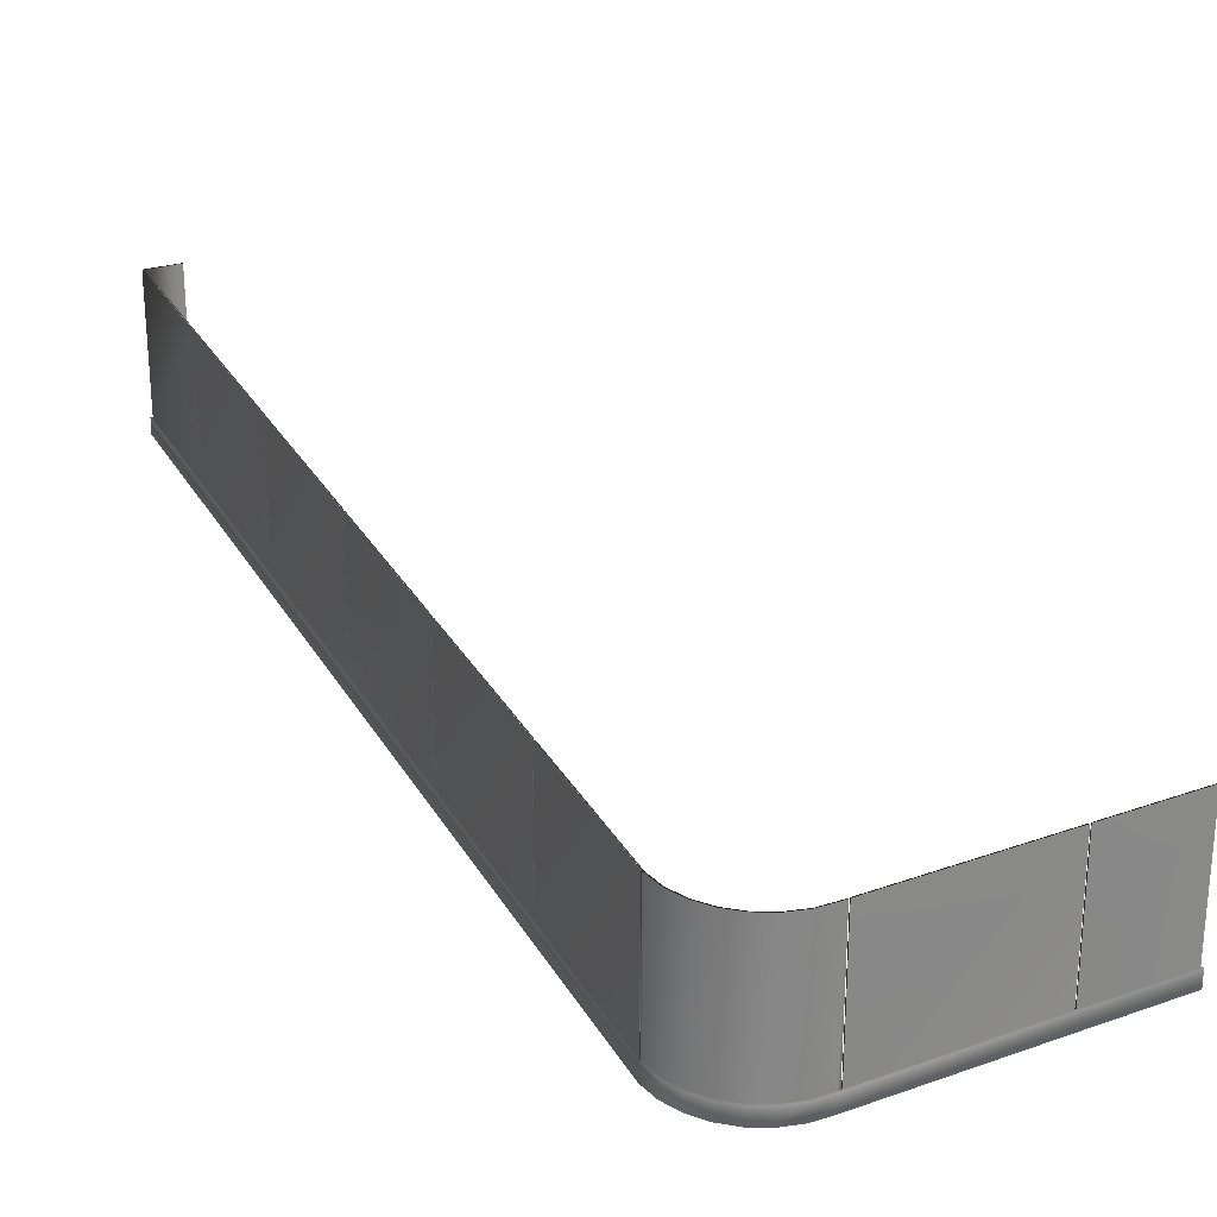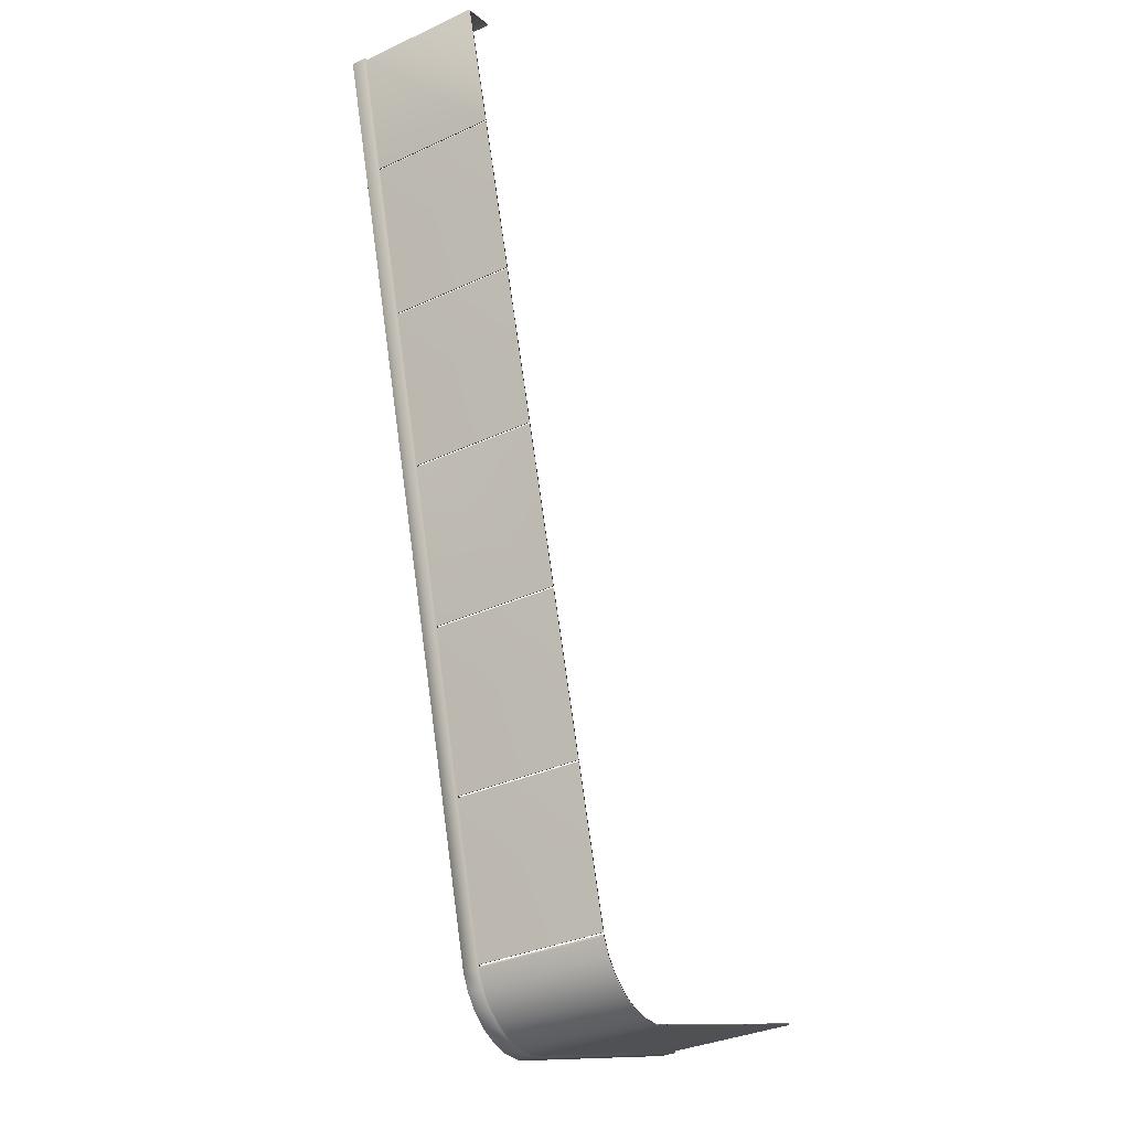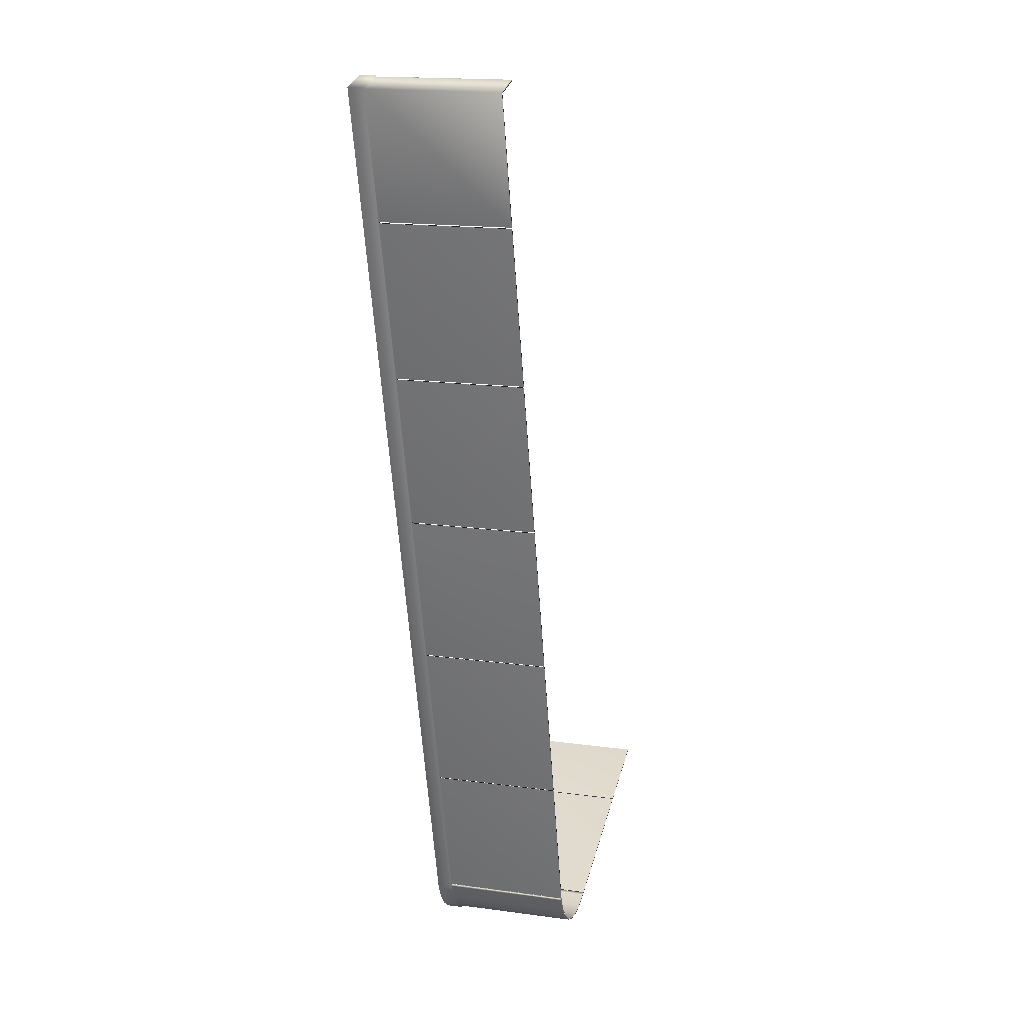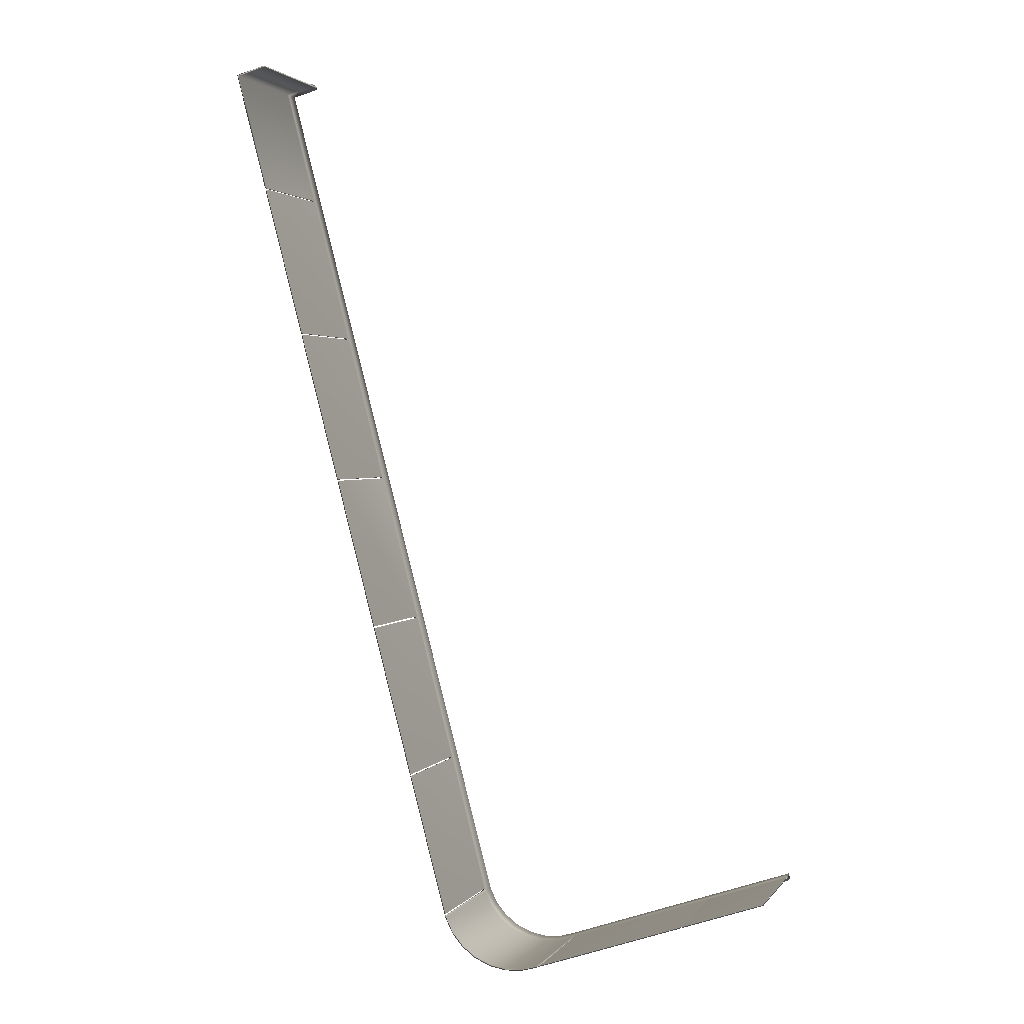
<metadata>
{"format":"obj","ext":"obj","renderer":"f3d","projection":"perspective","resolution":1024,"background":"white","views":[{"elev":28.6,"azim":170.7,"up":"+Y"},{"elev":-33.5,"azim":122.3,"up":"+Z"},{"elev":16.8,"azim":105.5,"up":"+Z"},{"elev":2.2,"azim":-162.0,"up":"+Z"}]}
</metadata>
<code>
v -60.95 24.12 -62.63
v -60.95 23.75 -62.63
v -60.94 24.12 -62.59
v -60.94 23.75 -62.59
v -60.96 23.75 -62.67
v -60.96 24.12 -62.67
v -60.97 23.75 -62.71
v -60.97 24.12 -62.71
v -60.29 24.12 -62.89
v -60.23 24.12 -62.86
v -61.03 24.12 -65.86
v -60.99 24.12 -65.87
v -61 24.12 -65.91
v -61.04 24.12 -65.9
v -62.05 24.12 -69.72
v -62.06 24.12 -69.76
v -62.02 24.12 -69.77
v -62.01 24.12 -69.73
v -60.13 24.12 -62.8
v -60.18 24.12 -62.83
v -66.01 24.12 -85.06
v -63.04 24.12 -73.64
v -63.03 24.12 -73.6
v -66.2 24.12 -85.46
v -66.05 24.12 -85.04
v -66.04 24.12 -85
v -66.03 24.12 -84.96
v -66.07 24.12 -84.95
v -66.08 24.12 -84.99
v -66.13 24.12 -85.02
v -66.09 24.12 -85.03
v -66.28 24.12 -85.42
v -66.24 24.12 -85.44
v -66.49 24.12 -85.81
v -66.52 24.12 -85.78
v -66.85 24.12 -86.09
v -66.87 24.12 -86.05
v -67.26 24.12 -86.27
v -67.27 24.12 -86.23
v -67.7 24.12 -86.35
v -67.71 24.12 -86.31
v -68.15 24.12 -86.33
v -68.15 24.12 -86.29
v -68.57 24.12 -86.16
v -68.59 24.12 -86.2
v -68.65 24.12 -86.14
v -68.69 24.12 -86.12
v -68.67 24.12 -86.09
v -72.35 24.12 -84.86
v -74.51 24.12 -84.16
v -72.39 24.12 -84.85
v -74.46 24.12 -84.13
v -74.46 24.12 -84.05
v -74.45 24.12 -84.09
v -72.38 24.12 -84.81
v -72.34 24.12 -84.82
v -68.54 24.12 -86.09
v -68.63 24.12 -86.1
v -68.14 24.12 -86.21
v -68.14 24.12 -86.25
v -68.56 24.12 -86.12
v -67.72 24.12 -86.23
v -67.71 24.12 -86.27
v -67.3 24.12 -86.15
v -67.29 24.12 -86.19
v -66.92 24.12 -85.98
v -66.89 24.12 -86.02
v -66.58 24.12 -85.73
v -66.55 24.12 -85.75
v -66.31 24.12 -85.4
v -63.08 24.12 -73.63
v -64.09 24.12 -77.46
v -64.1 24.12 -77.5
v -64.06 24.12 -77.51
v -64.05 24.12 -77.47
v -63.07 24.12 -73.59
v -65.07 24.12 -81.34
v -65.08 24.12 -81.38
v -65.11 24.12 -81.33
v -65.12 24.12 -81.37
v -60.13 23.75 -62.8
v -66.01 23.75 -85.06
v -68.59 23.75 -86.2
v -68.15 23.75 -86.33
v -67.7 23.75 -86.35
v -67.26 23.75 -86.27
v -66.85 23.75 -86.09
v -66.49 23.75 -85.81
v -66.2 23.75 -85.46
v -74.51 23.75 -84.16
v -74.46 23.75 -84.05
v -68.54 23.75 -86.09
v -66.13 23.75 -85.02
v -66.31 23.75 -85.4
v -66.58 23.75 -85.73
v -66.92 23.75 -85.98
v -67.3 23.75 -86.15
v -67.72 23.75 -86.23
v -68.14 23.75 -86.21
v -60.29 23.75 -62.89
v -60.96 23.75 -62.62
v -60.96 27.25 -62.62
v -60.18 27.25 -62.83
v -60.99 27.25 -65.87
v -60.97 23.75 -62.66
v -60.97 27.25 -62.66
v -60.23 27.25 -62.86
v -61.03 27.25 -65.86
v -63.07 27.25 -73.59
v -63.03 27.25 -73.6
v -62.06 27.25 -69.76
v -62.02 27.25 -69.77
v -63.04 27.25 -73.64
v -63.08 27.25 -73.63
v -64.05 27.25 -77.47
v -64.09 27.25 -77.46
v -62.05 27.25 -69.72
v -62.01 27.25 -69.73
v -61.04 27.25 -65.9
v -61 27.25 -65.91
v -64.06 27.25 -77.51
v -64.1 27.25 -77.5
v -65.07 27.25 -81.34
v -65.11 27.25 -81.33
v -65.08 27.25 -81.38
v -65.12 27.25 -81.37
v -66.03 27.25 -84.96
v -66.07 27.25 -84.95
v -66.04 27.25 -85
v -66.08 27.25 -84.99
v -66.05 27.25 -85.04
v -66.24 27.25 -85.44
v -66.52 27.25 -85.78
v -66.87 27.25 -86.05
v -67.27 27.25 -86.23
v -67.71 27.25 -86.31
v -68.15 27.25 -86.29
v -68.57 27.25 -86.16
v -68.65 27.25 -86.14
v -68.56 27.25 -86.12
v -68.14 27.25 -86.25
v -67.71 27.25 -86.27
v -67.29 27.25 -86.19
v -66.89 27.25 -86.02
v -66.55 27.25 -85.75
v -66.28 27.25 -85.42
v -66.09 27.25 -85.03
v -68.63 27.25 -86.1
v -68.69 27.25 -86.12
v -68.67 27.25 -86.09
v -72.35 27.25 -84.86
v -72.34 27.25 -84.82
v -72.39 27.25 -84.85
v -72.38 27.25 -84.81
v -74.46 27.25 -84.13
v -74.45 27.25 -84.09
f 1 2 3
f 3 2 4
f 5 6 7
f 7 6 8
f 8 6 9
f 9 6 10
f 9 10 11
f 12 13 11
f 11 13 14
f 11 14 9
f 9 14 15
f 9 15 16
f 16 15 17
f 17 15 18
f 17 18 19
f 19 18 13
f 19 13 12
f 12 20 19
f 19 20 3
f 3 20 1
f 21 22 19
f 19 22 23
f 19 23 17
f 24 25 21
f 21 25 26
f 21 26 27
f 27 26 28
f 28 26 29
f 28 29 30
f 30 29 31
f 30 31 32
f 25 24 33
f 33 24 34
f 33 34 35
f 35 34 36
f 35 36 37
f 37 36 38
f 37 38 39
f 39 38 40
f 39 40 41
f 41 40 42
f 41 42 43
f 43 42 44
f 44 42 45
f 44 45 46
f 46 45 47
f 46 47 48
f 47 45 49
f 49 45 50
f 49 50 51
f 51 50 52
f 52 50 53
f 52 53 54
f 54 53 55
f 55 53 56
f 55 56 49
f 53 57 56
f 56 57 48
f 48 57 58
f 48 58 46
f 59 60 57
f 57 60 61
f 57 61 58
f 59 62 60
f 60 62 63
f 63 62 64
f 63 64 65
f 65 64 66
f 65 66 67
f 67 66 68
f 67 68 69
f 69 68 70
f 69 70 32
f 32 70 30
f 9 71 30
f 30 71 72
f 30 72 73
f 73 72 74
f 74 72 75
f 74 75 21
f 21 75 22
f 16 76 9
f 9 76 71
f 71 76 22
f 22 76 23
f 77 78 79
f 79 78 80
f 79 80 30
f 30 80 28
f 78 77 21
f 21 77 74
f 73 79 30
f 27 78 21
f 51 55 49
f 19 81 21
f 21 81 82
f 83 45 84
f 84 45 42
f 84 42 85
f 85 42 40
f 85 40 86
f 86 40 38
f 86 38 87
f 87 38 36
f 87 36 88
f 88 36 34
f 88 34 89
f 89 34 24
f 89 24 82
f 82 24 21
f 45 83 50
f 50 83 90
f 50 90 53
f 53 90 91
f 53 91 57
f 57 91 92
f 93 30 94
f 94 30 70
f 94 70 95
f 95 70 68
f 95 68 96
f 96 68 66
f 96 66 97
f 97 66 64
f 97 64 98
f 98 64 62
f 98 62 99
f 99 62 59
f 99 59 92
f 92 59 57
f 30 93 9
f 9 93 100
f 9 100 8
f 8 100 7
f 3 4 19
f 19 4 81
f 2 1 101
f 101 1 102
f 102 1 103
f 103 1 20
f 12 104 20
f 20 104 103
f 5 105 6
f 6 105 106
f 6 106 107
f 107 10 6
f 106 105 102
f 102 105 101
f 11 108 12
f 12 108 104
f 106 102 107
f 107 102 103
f 107 103 104
f 104 108 107
f 10 107 11
f 11 107 108
f 76 109 23
f 23 109 110
f 16 111 76
f 76 111 109
f 17 112 16
f 16 112 111
f 109 111 110
f 110 111 112
f 23 110 17
f 17 110 112
f 22 113 71
f 71 113 114
f 75 115 22
f 22 115 113
f 72 116 75
f 75 116 115
f 113 115 114
f 114 115 116
f 71 114 72
f 72 114 116
f 15 117 18
f 18 117 118
f 14 119 15
f 15 119 117
f 13 120 14
f 14 120 119
f 117 119 118
f 118 119 120
f 18 118 13
f 13 118 120
f 74 121 73
f 73 121 122
f 77 123 74
f 74 123 121
f 79 124 77
f 77 124 123
f 121 123 122
f 122 123 124
f 73 122 79
f 79 122 124
f 78 125 80
f 80 125 126
f 27 127 78
f 78 127 125
f 28 128 27
f 27 128 127
f 125 127 126
f 126 127 128
f 80 126 28
f 28 126 128
f 26 129 29
f 29 129 130
f 25 131 26
f 26 131 129
f 131 25 132
f 132 25 33
f 132 33 133
f 133 33 35
f 133 35 134
f 134 35 37
f 134 37 135
f 135 37 39
f 135 39 136
f 136 39 41
f 136 41 137
f 137 41 43
f 137 43 138
f 138 43 44
f 46 139 44
f 44 139 138
f 140 61 141
f 141 61 60
f 141 60 142
f 142 60 63
f 142 63 143
f 143 63 65
f 143 65 144
f 144 65 67
f 144 67 145
f 145 67 69
f 145 69 146
f 146 69 32
f 146 32 147
f 147 32 31
f 29 130 31
f 31 130 147
f 58 148 46
f 46 148 139
f 132 146 131
f 131 146 147
f 131 147 129
f 129 147 130
f 146 132 145
f 145 132 133
f 145 133 144
f 144 133 134
f 144 134 143
f 143 134 135
f 143 135 142
f 142 135 136
f 142 136 137
f 142 137 141
f 141 137 138
f 141 138 140
f 140 138 139
f 140 139 148
f 61 140 58
f 58 140 148
f 47 149 48
f 48 149 150
f 49 151 47
f 47 151 149
f 56 152 49
f 49 152 151
f 149 151 150
f 150 151 152
f 48 150 56
f 56 150 152
f 51 153 55
f 55 153 154
f 52 155 51
f 51 155 153
f 54 156 52
f 52 156 155
f 7 100 5
f 5 100 2
f 5 2 101
f 93 82 100
f 100 82 81
f 100 81 4
f 82 93 89
f 89 93 94
f 89 94 88
f 88 94 95
f 88 95 87
f 87 95 96
f 87 96 86
f 86 96 97
f 86 97 85
f 85 97 98
f 85 98 84
f 84 98 99
f 84 99 92
f 84 92 83
f 83 92 91
f 83 91 90
f 4 2 100
f 101 105 5
f 55 154 54
f 54 154 156
f 156 154 155
f 155 154 153

</code>
